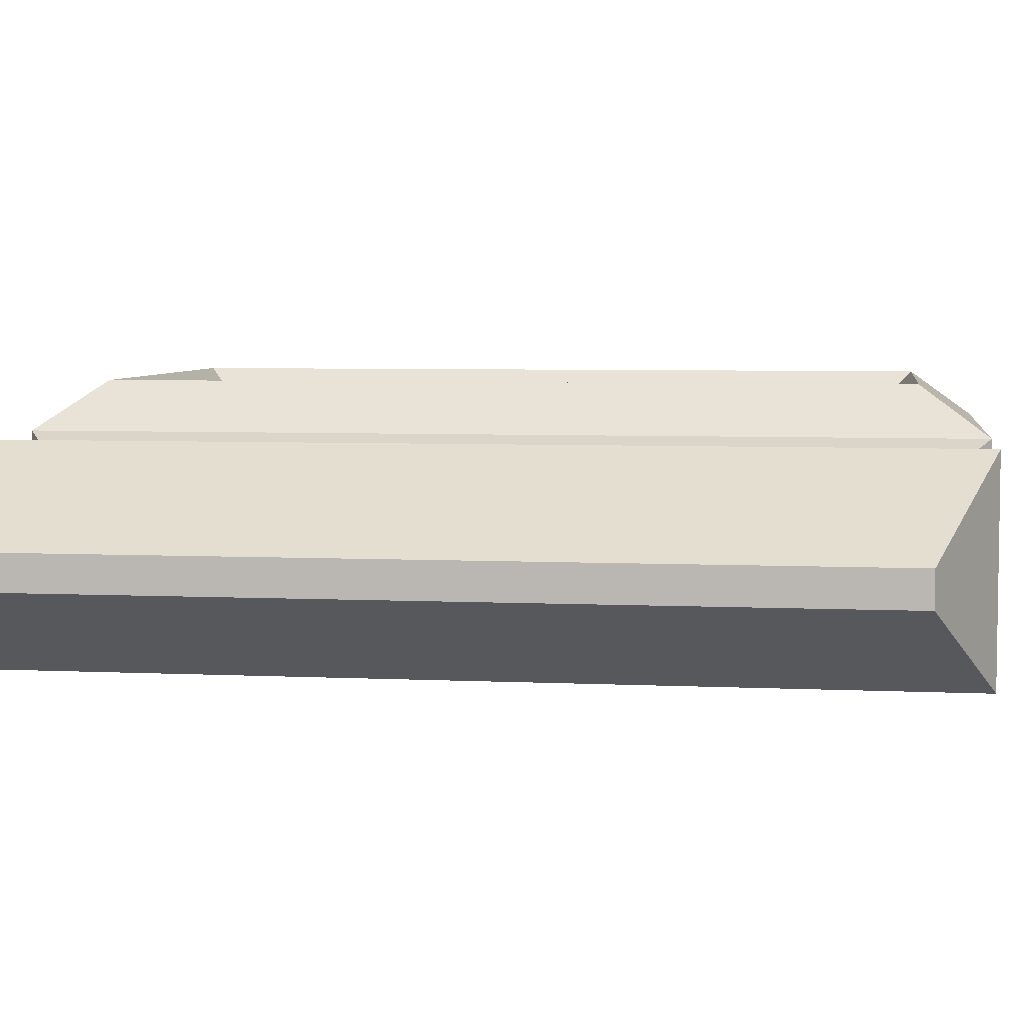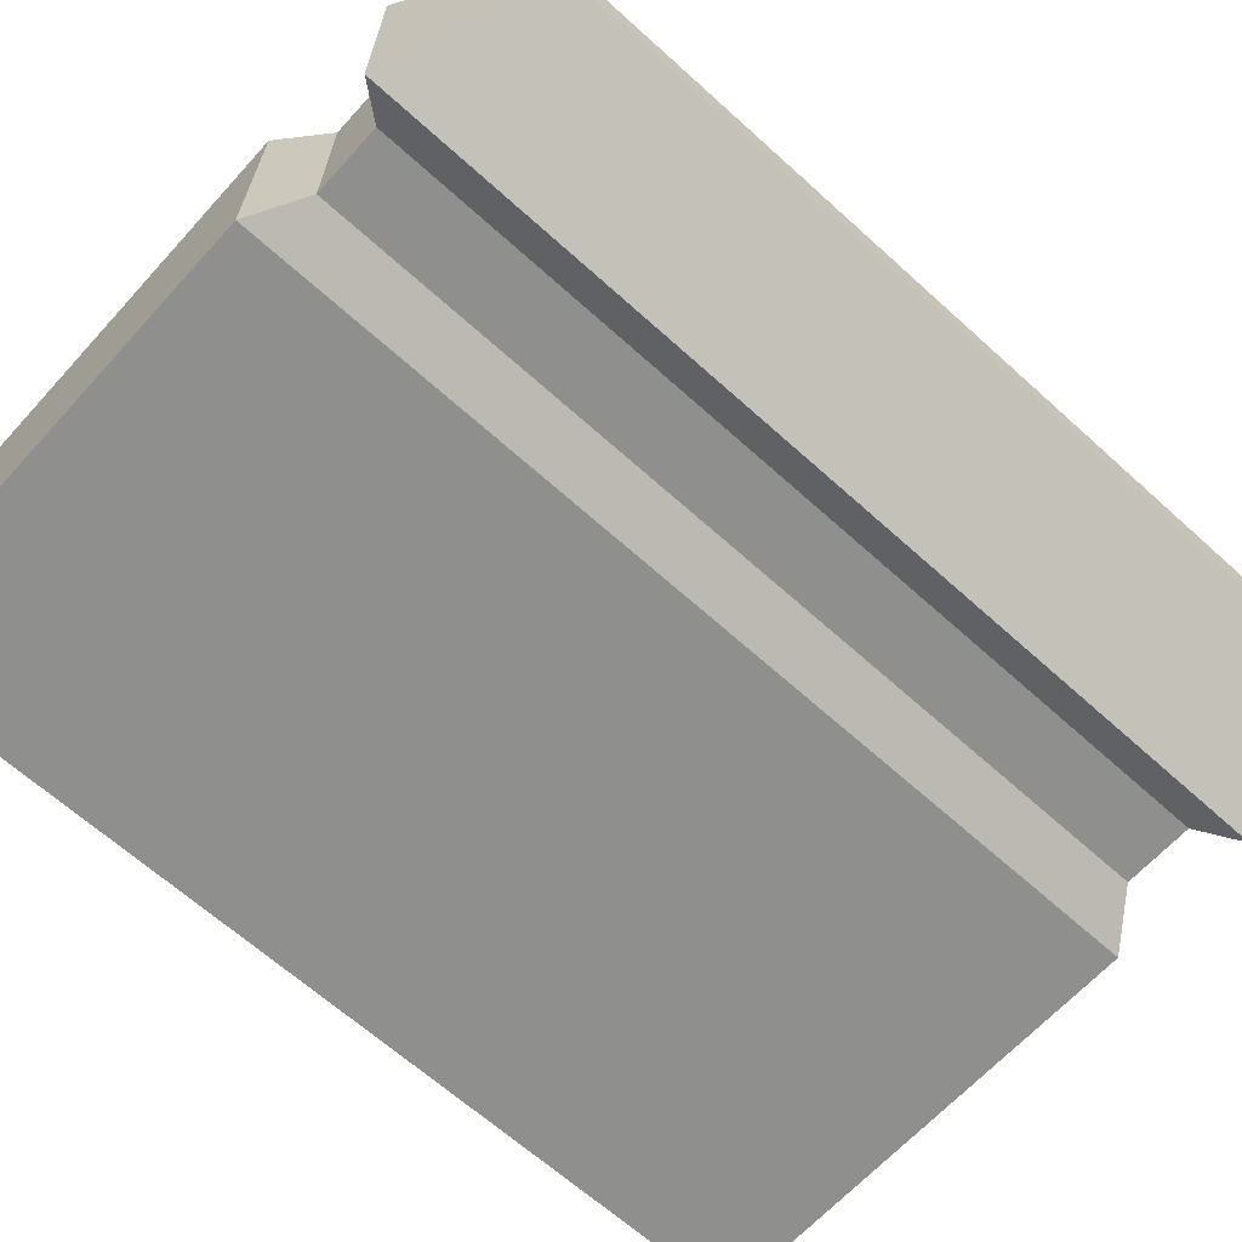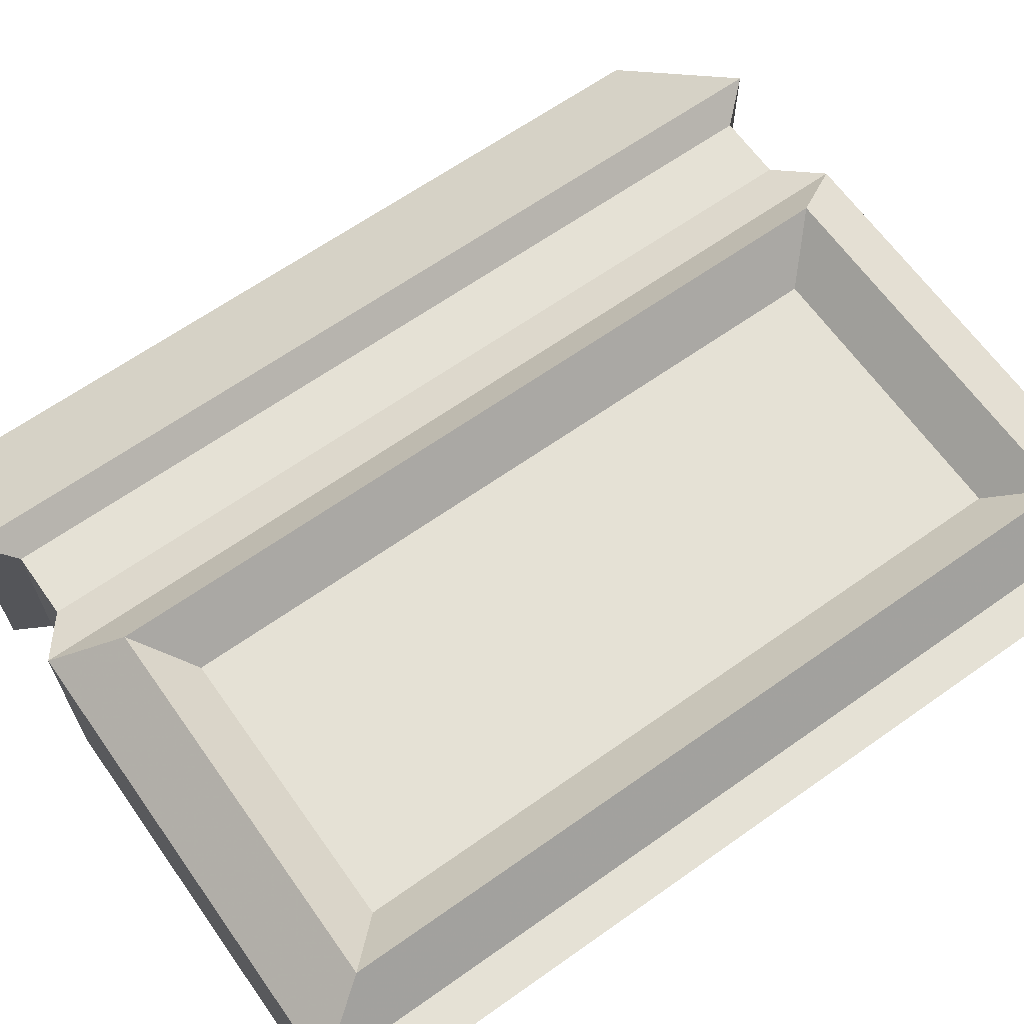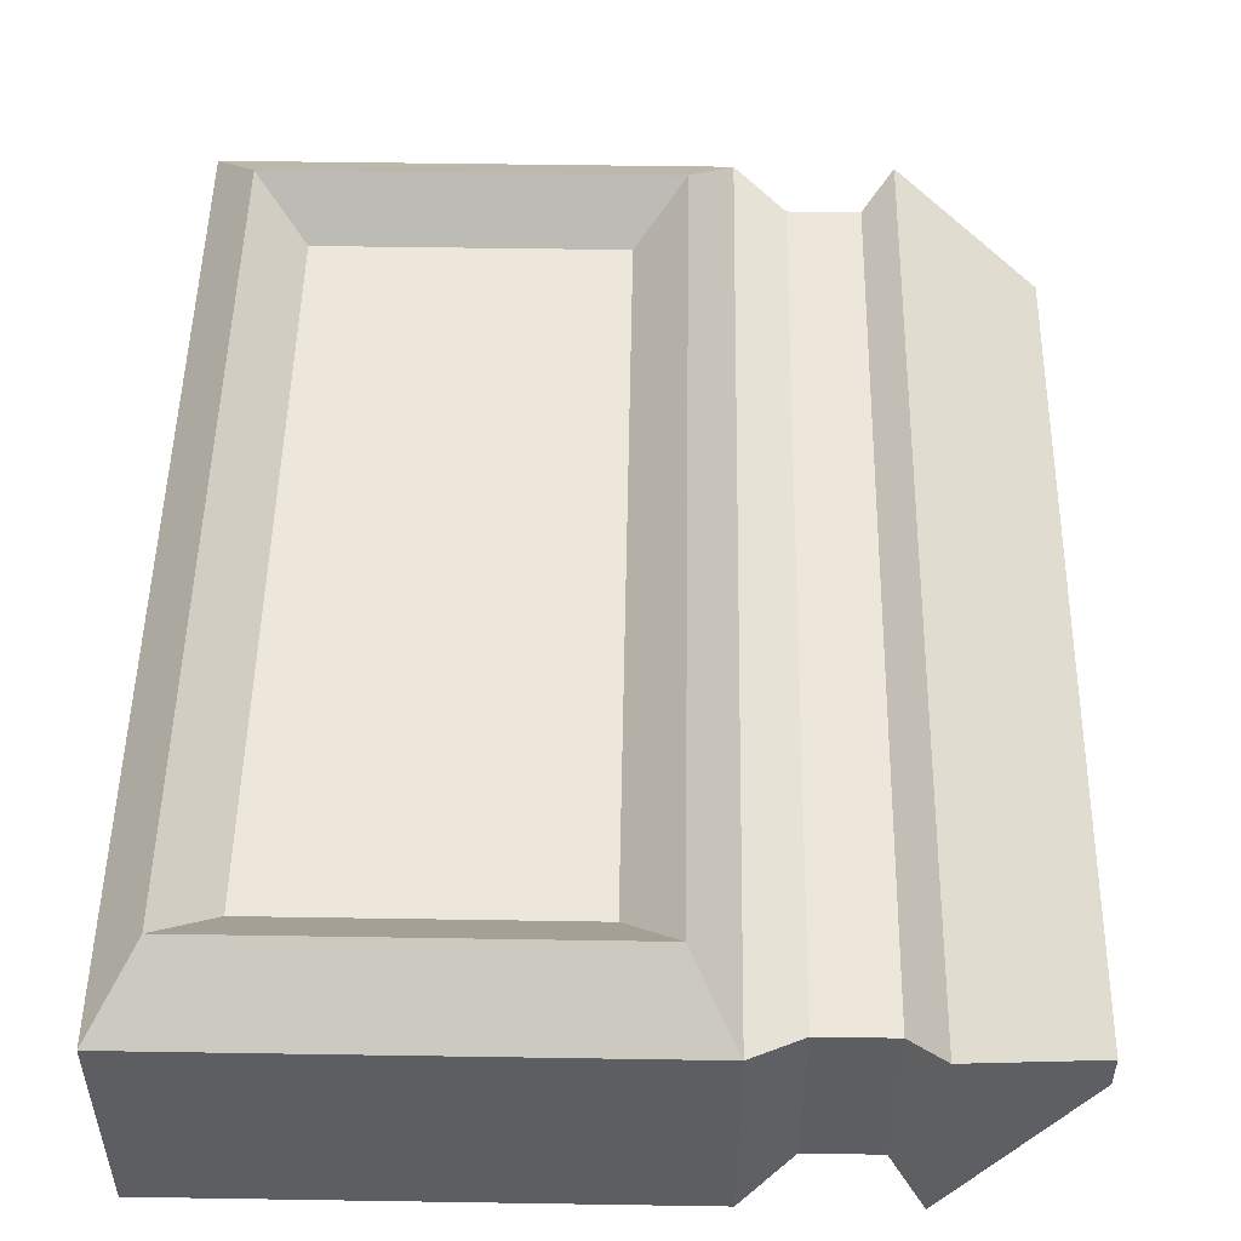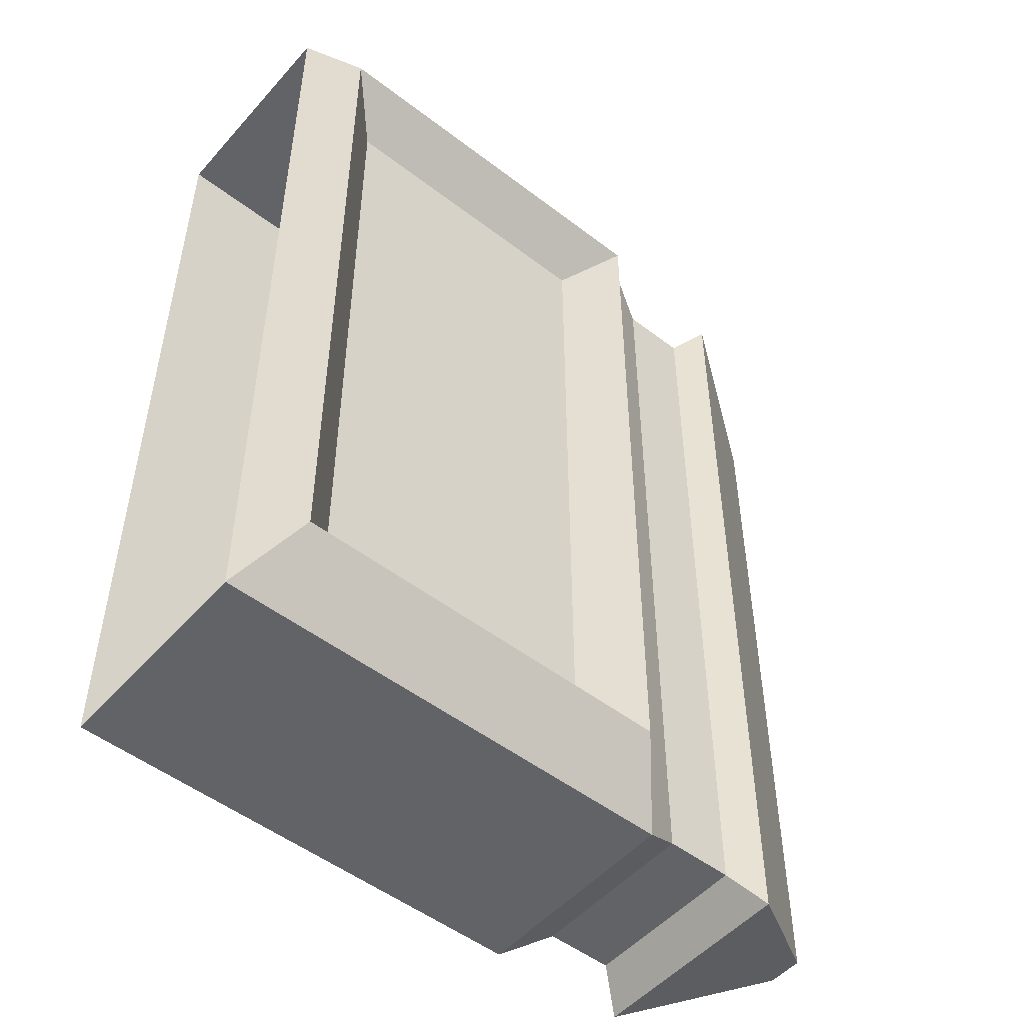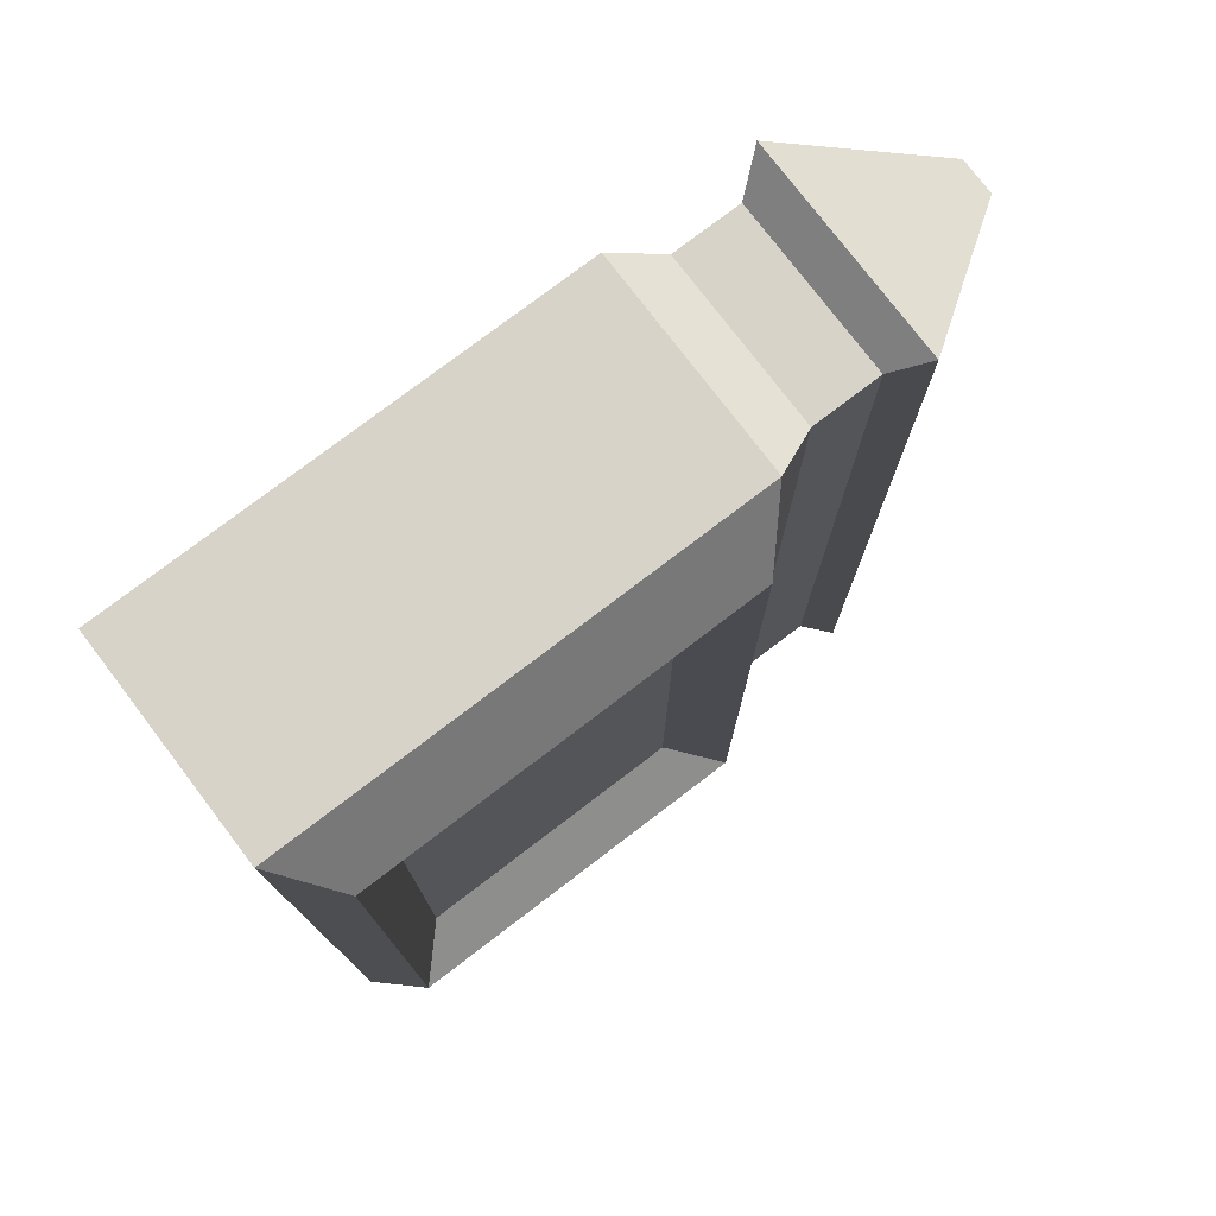
<metadata>
{"format":"obj","ext":"obj","renderer":"f3d","projection":"perspective","resolution":1024,"background":"white","views":[{"elev":5.3,"azim":98.4,"up":"+Z"},{"elev":-65.1,"azim":47.7,"up":"+Z"},{"elev":65.0,"azim":-125.4,"up":"+Z"},{"elev":50.7,"azim":1.0,"up":"+Z"},{"elev":-51.0,"azim":-39.9,"up":"+Y"},{"elev":77.1,"azim":-37.3,"up":"+Y"}]}
</metadata>
<code>
o Cube.003
v -2.5 0 -0.4627
v -2.5 4 -0.4627
v -2.5 0 0.4627
v -2.5 4 0.4627
v 0.1386 0 -0.4627
v 0.1386 4 -0.4627
v 0.1386 0 0.4627
v 0.1386 4 0.4627
v 0.7142 0.2521 -0.07576
v 0.7142 3.748 -0.07576
v 0.7142 0.2521 0.07576
v 0.7142 3.748 0.07576
v -0.2804 0.1452 0.3656
v -0.2804 3.855 0.3656
v -0.2804 0.1452 -0.3656
v -0.2804 3.855 -0.3656
v -0.4867 0 0.4627
v -0.4867 4 -0.4627
v -0.4867 4 0.4627
v -0.4867 0 -0.4627
v 0.01137 3.855 0.3656
v 0.01137 0.1452 -0.3656
v 0.01137 0.1452 0.3656
v 0.01137 3.855 -0.3656
v -2.31 3.714 0.6719
v -2.31 0.2858 0.6719
v -0.6663 0.2858 0.6719
v -0.6663 3.714 0.6719
v -2.104 3.515 0.472
v -2.104 0.4847 0.472
v -0.8721 0.4847 0.472
v -0.8721 3.515 0.472
f 23 7 8 21
f 6 10 9 5
f 20 1 2 18
f 23 22 5 7
f 19 18 2 4
f 11 9 10 12
f 5 9 11 7
f 8 12 10 6
f 7 11 12 8
f 21 24 16 14
f 17 20 15 13
f 22 15 16 24
f 17 13 14 19
f 17 27 26 3
f 3 1 20 17
f 14 16 18 19
f 15 20 18 16
f 5 22 24 6
f 8 6 24 21
f 13 15 22 23
f 13 23 21 14
f 25 29 32 28
f 3 26 25 4
f 19 28 27 17
f 4 25 28 19
f 30 31 32 29
f 26 30 29 25
f 28 32 31 27
f 27 31 30 26

</code>
